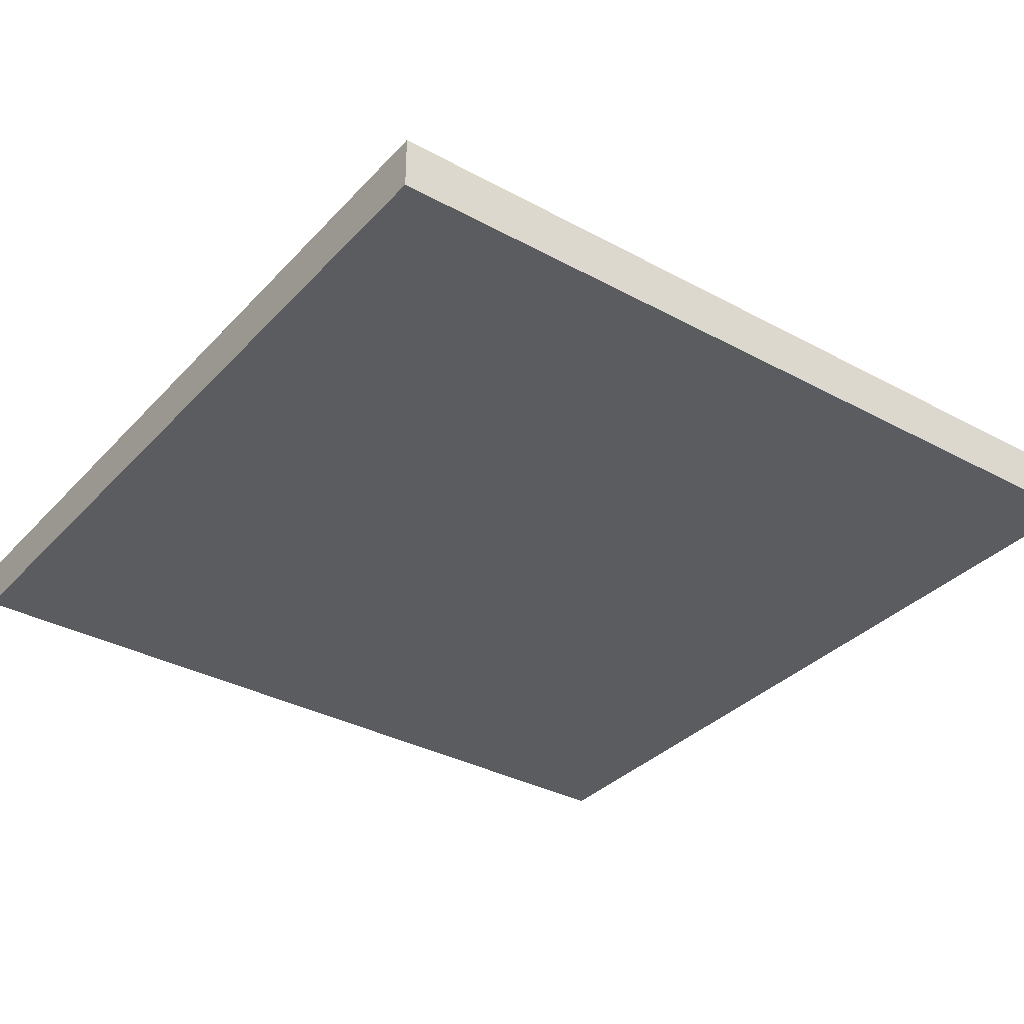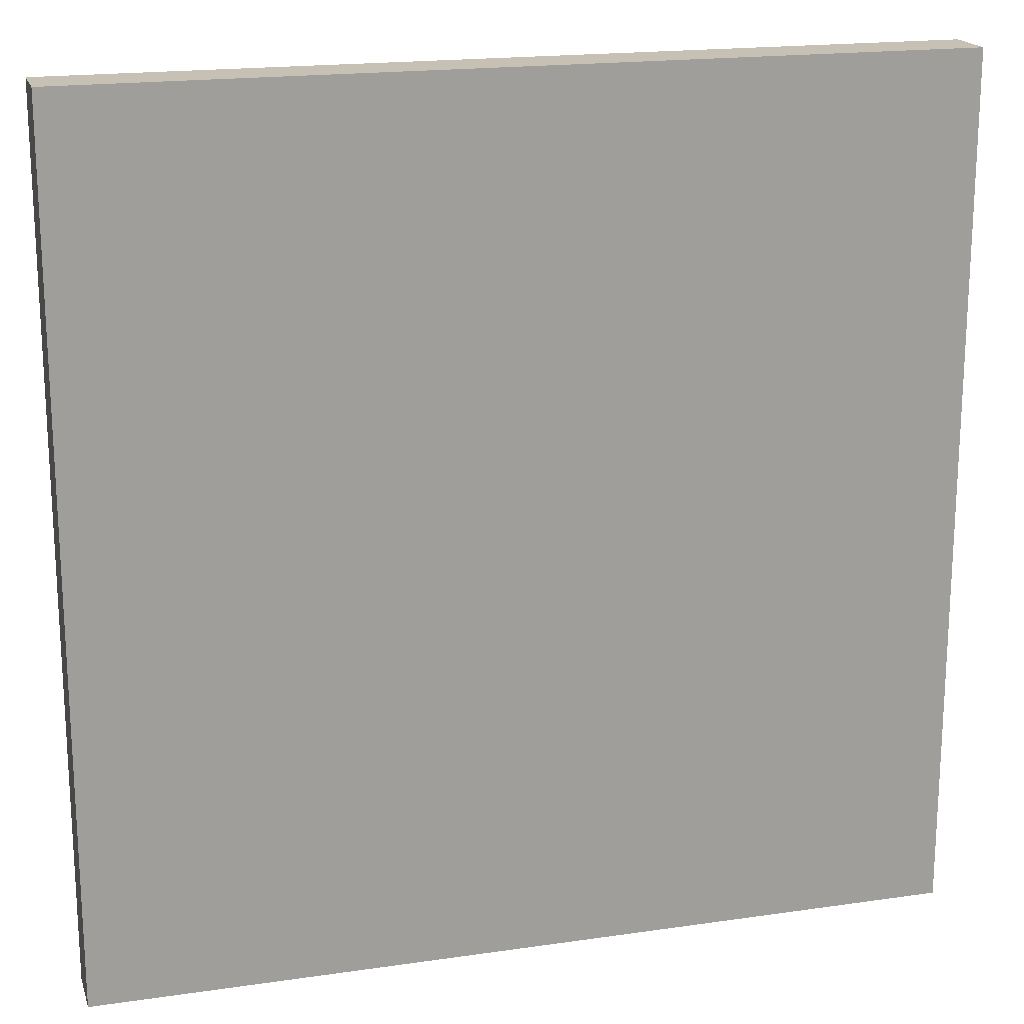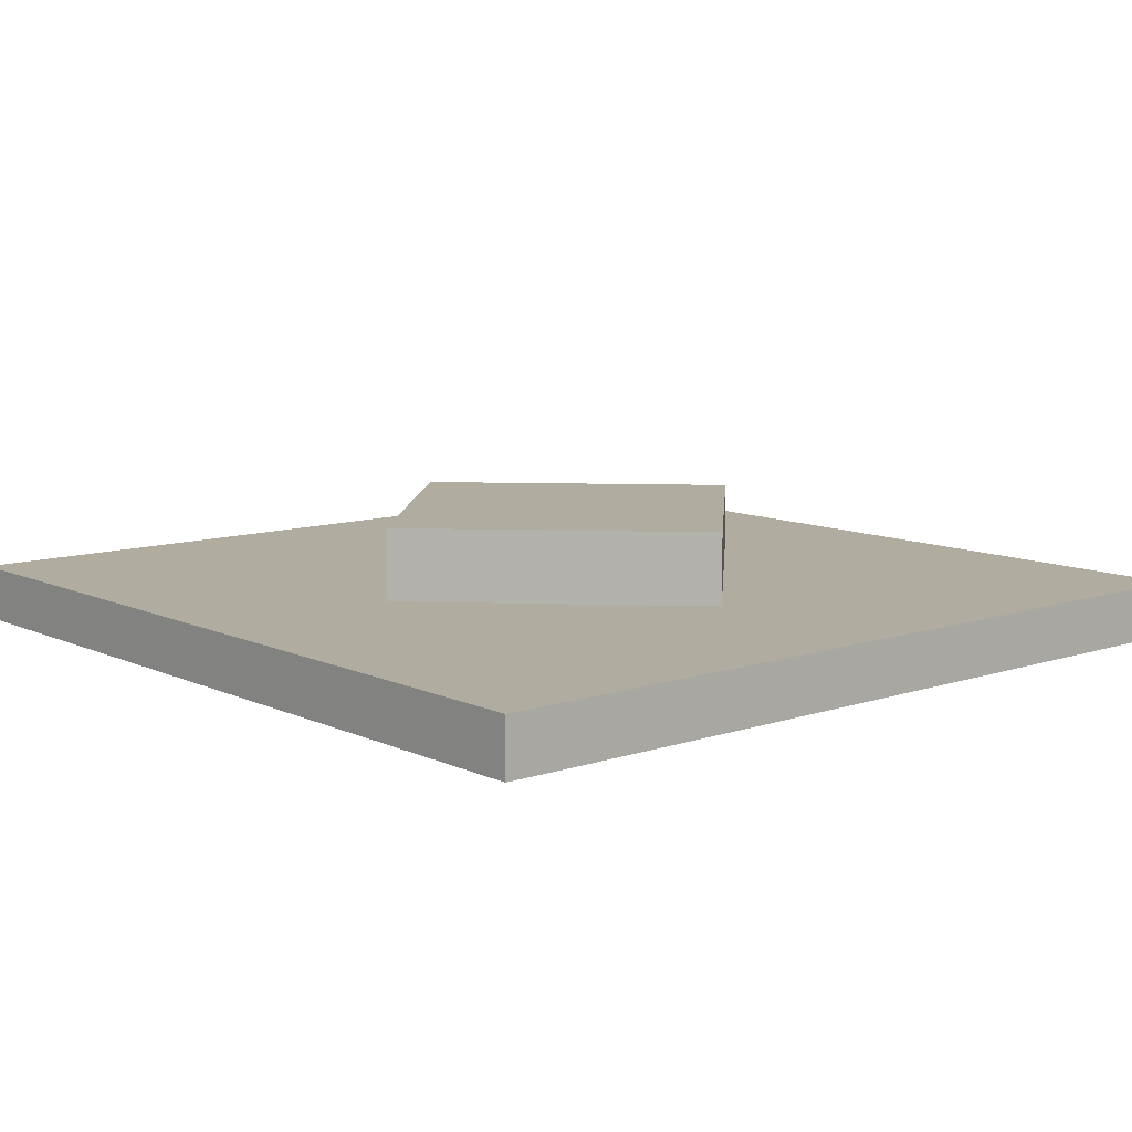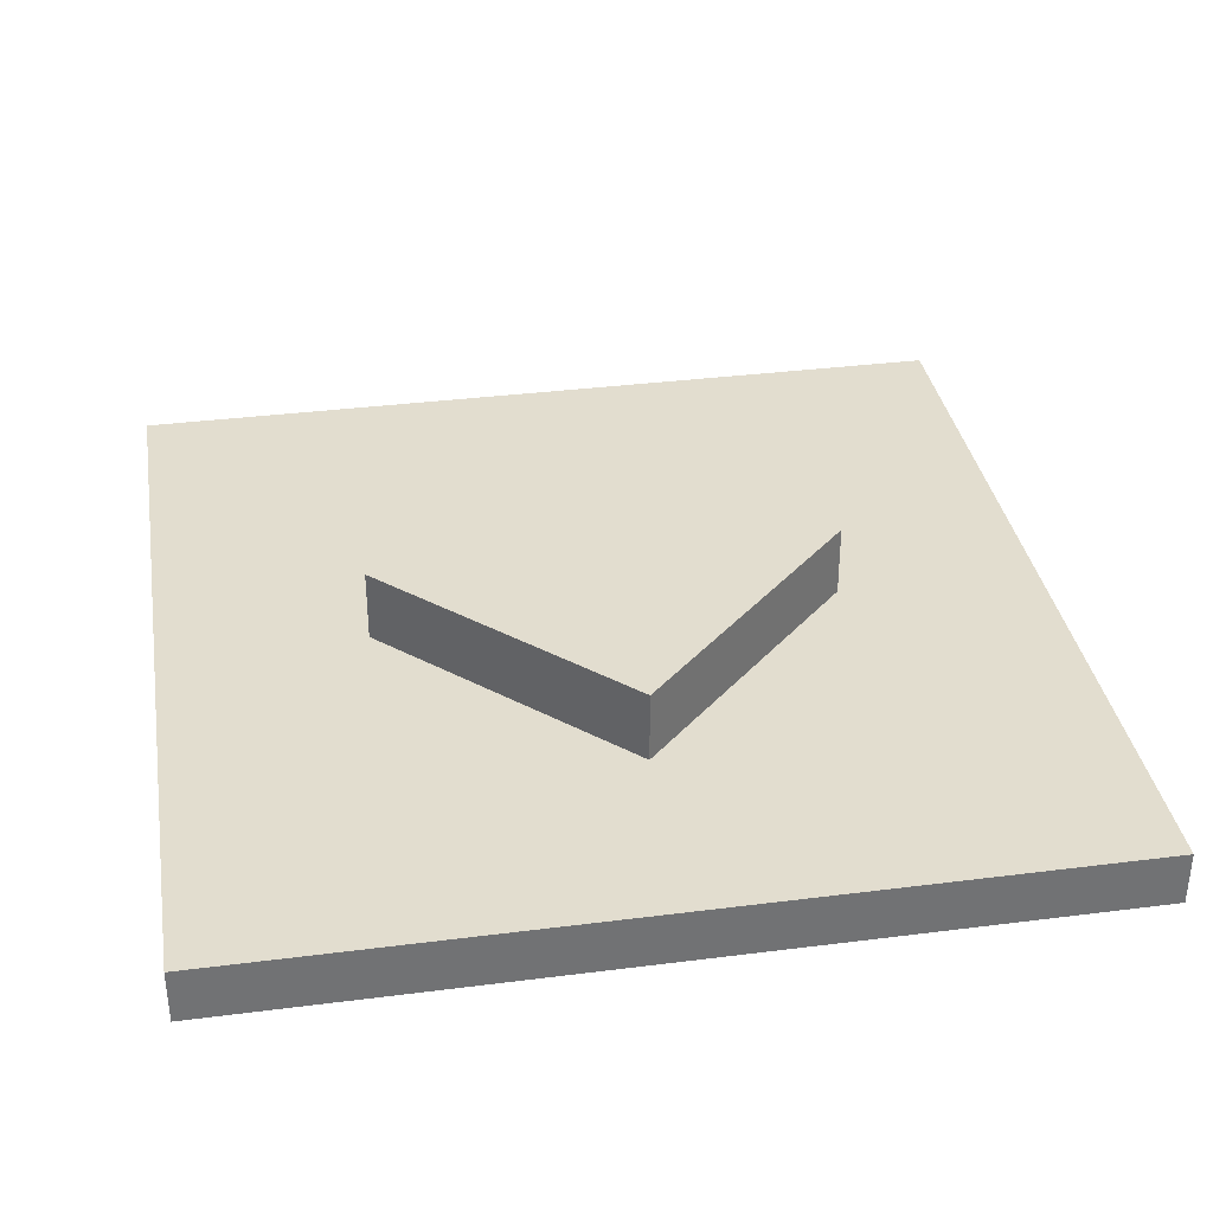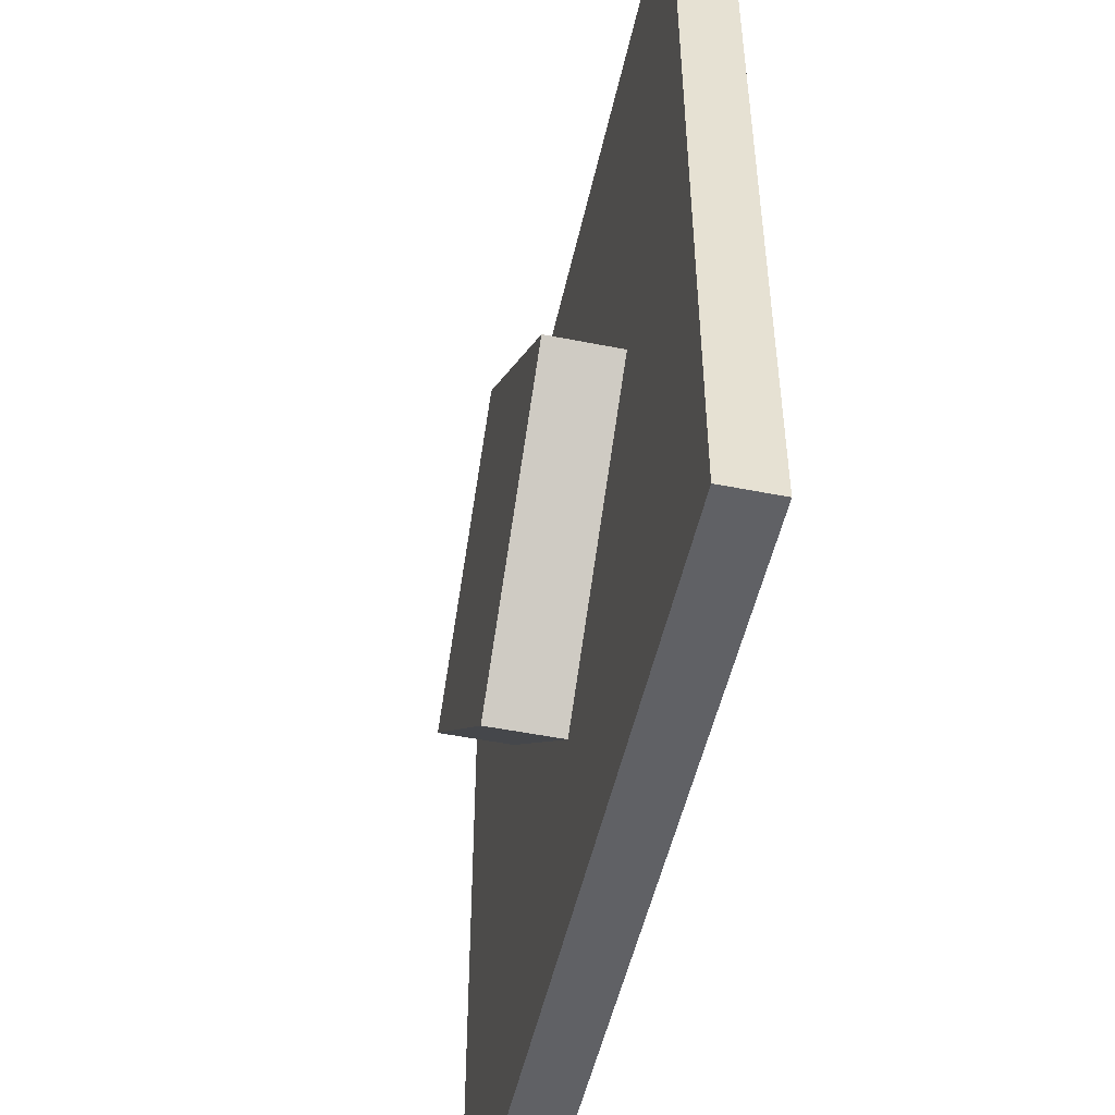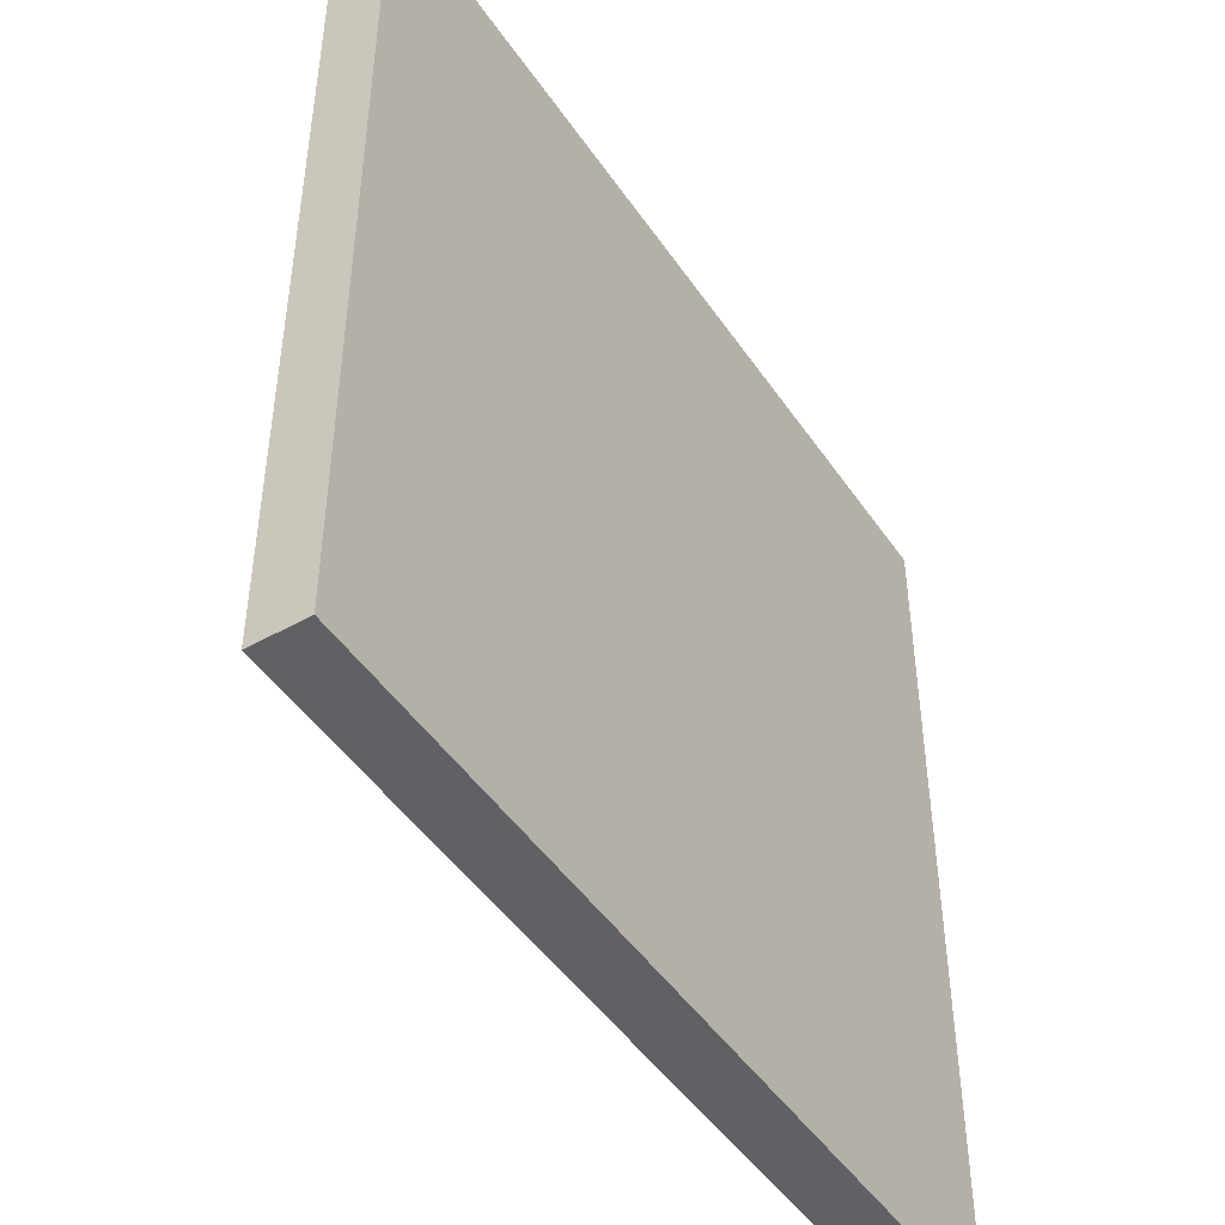
<metadata>
{"format":"obj","ext":"obj","renderer":"f3d","projection":"perspective","resolution":1024,"background":"white","views":[{"elev":-34.5,"azim":-126.1,"up":"+Y"},{"elev":18.6,"azim":-15.6,"up":"+Z"},{"elev":10.0,"azim":49.4,"up":"+Y"},{"elev":35.0,"azim":170.4,"up":"+Y"},{"elev":-50.4,"azim":-102.3,"up":"+Z"},{"elev":-47.2,"azim":-57.5,"up":"+Z"}]}
</metadata>
<code>
g Mesh1 Obstacle_diamond Model
v 1.733e-14 0 -3
v 1.733e-14 0.19 -3
v 3 0.19 -3
v 3 0 -3
f 1 2 3 4
f 4 3 2 1
v 3 0.19 -0
v 3 0 -0
f 4 3 5 6
f 6 5 3 4
v 0 0.19 -1.877e-14
v 0 0 -2.021e-14
f 5 7 8 6
v 1.5 0.19 -0.7041
f 9 7 5
v 0.7041 0.19 -1.5
f 10 7 9
f 7 10 2
f 2 10 7
v 1.5 0.19 -2.296
f 11 2 10
f 2 11 3
f 3 11 2
v 2.296 0.19 -1.5
f 3 11 12
f 12 11 3
v 1.5 0.44 -2.296
v 2.296 0.44 -1.5
f 12 11 13 14
f 14 13 11 12
v 0.7041 0.44 -1.5
v 1.5 0.44 -0.7041
f 15 16 14 13
f 13 14 16 15
f 9 12 14 16
f 9 5 12
f 5 7 9
f 6 8 7 5
f 1 4 6 8
f 8 6 4 1
f 8 7 2 1
f 1 2 7 8
f 9 7 10
f 10 9 16 15
f 15 16 9 10
f 16 14 12 9
f 12 5 9
f 3 12 5
f 5 12 3
f 11 10 15 13
f 10 2 11
f 13 15 10 11

</code>
